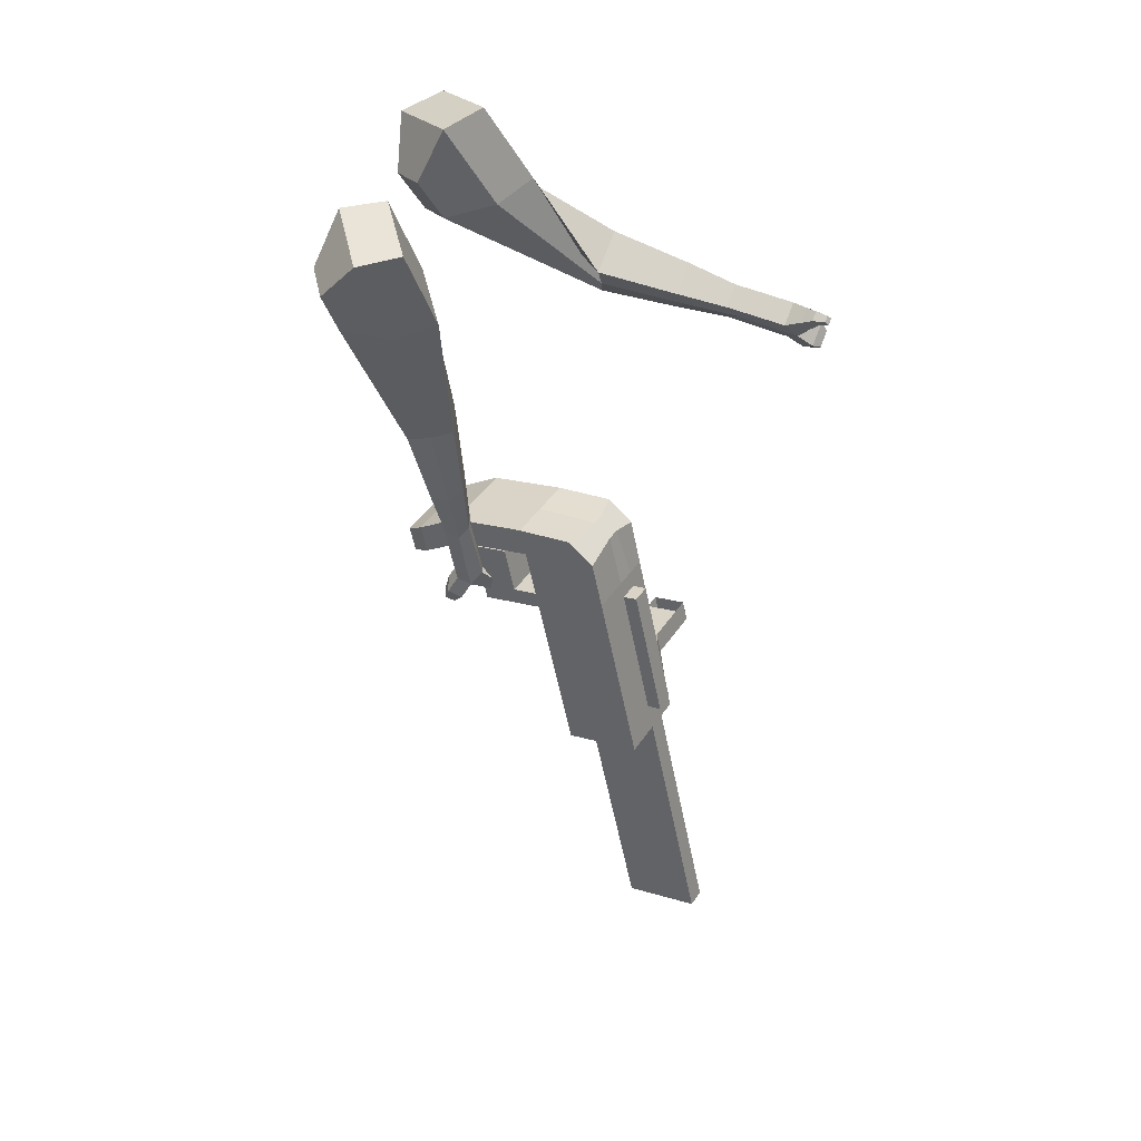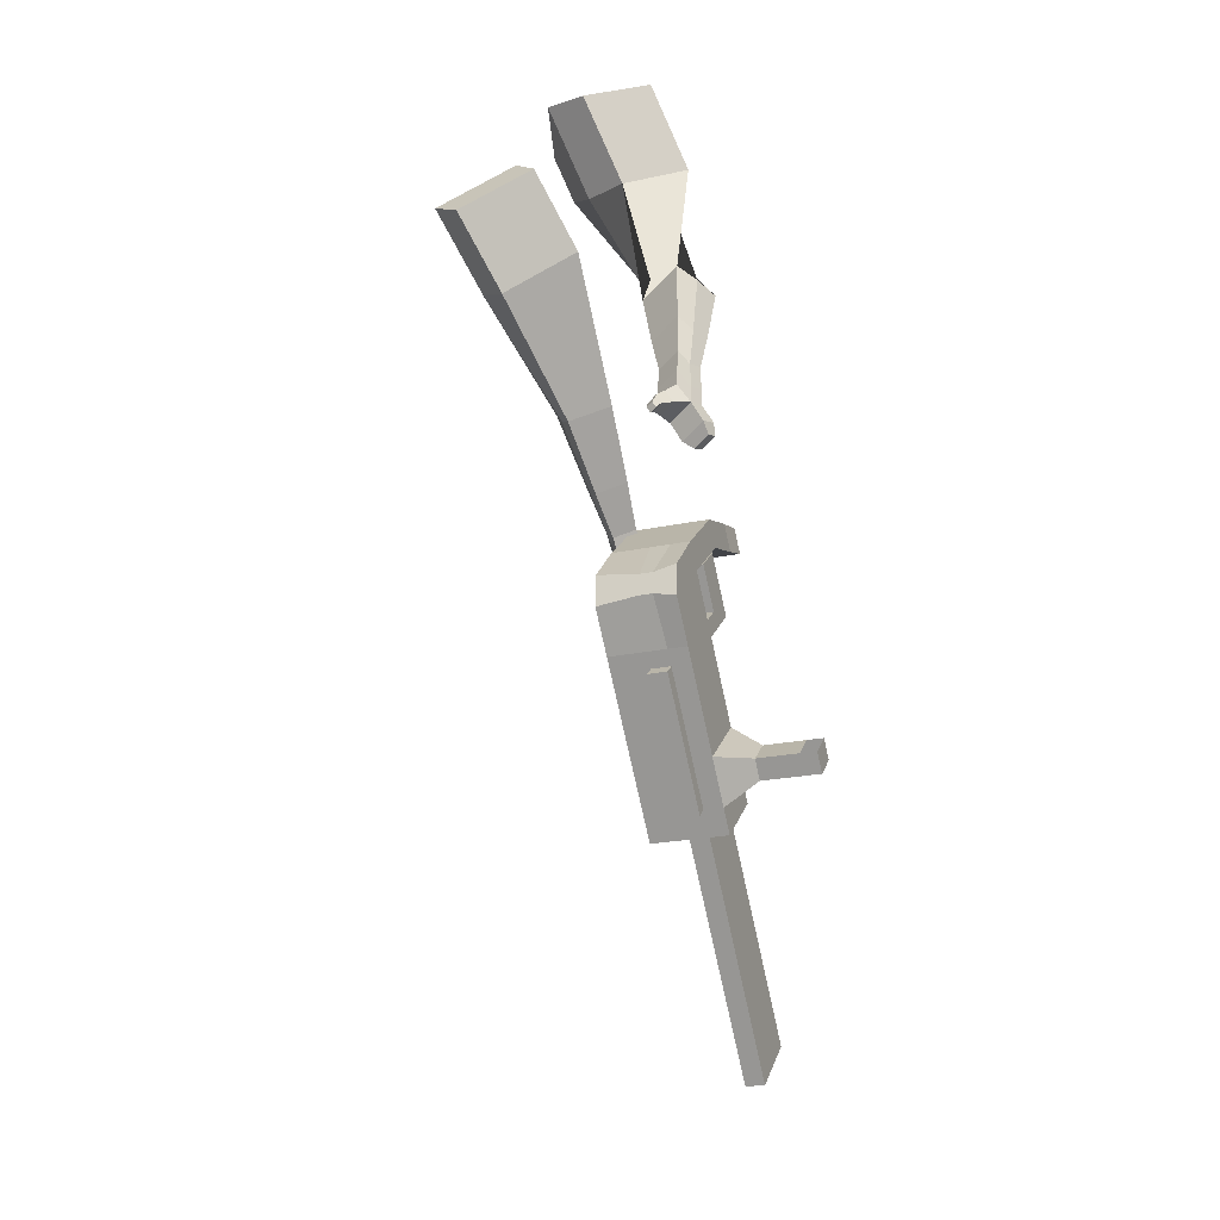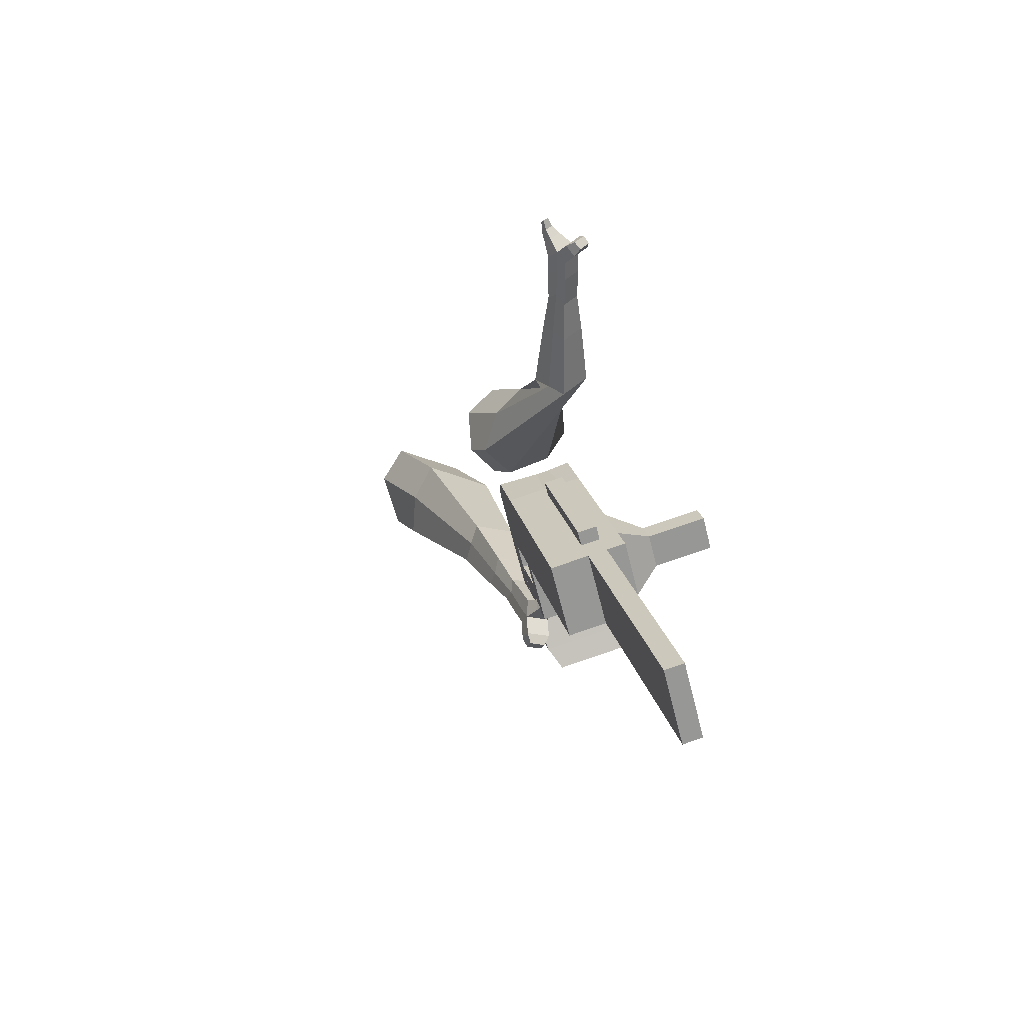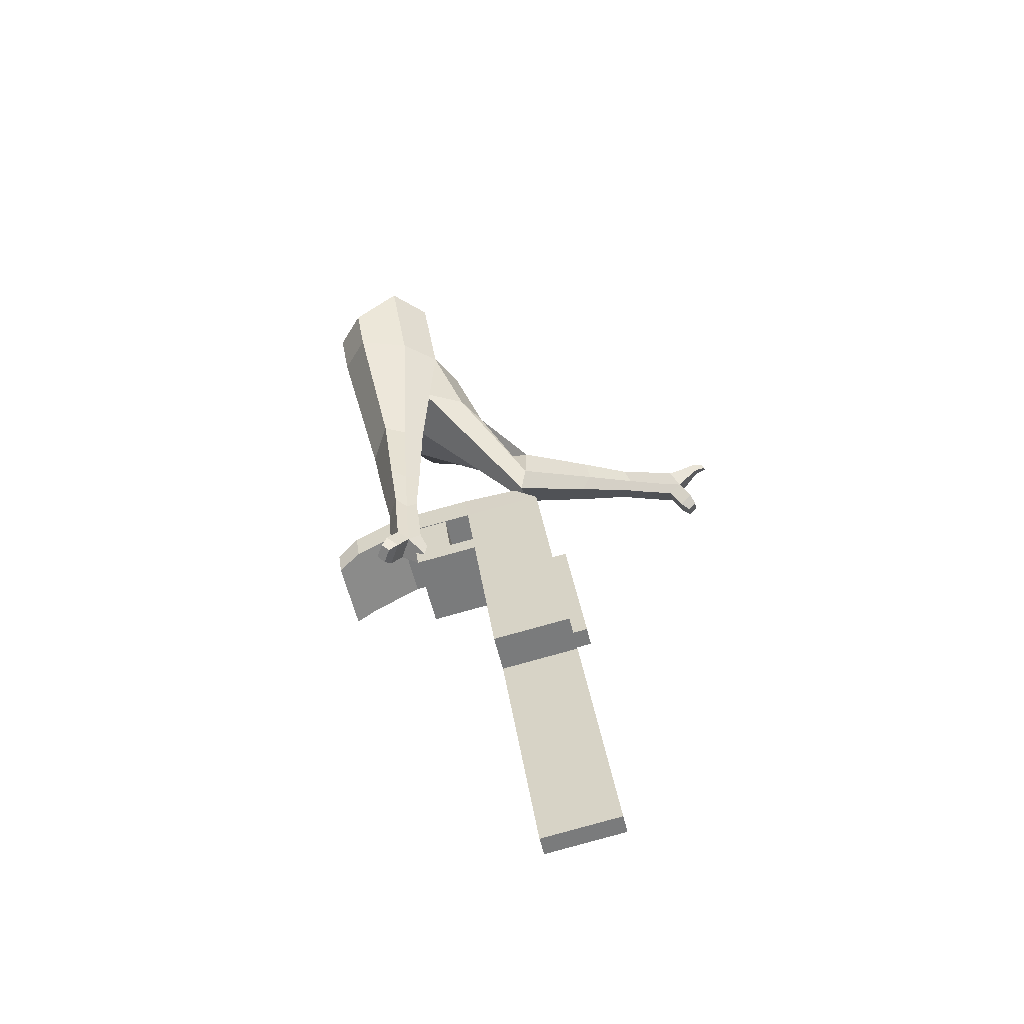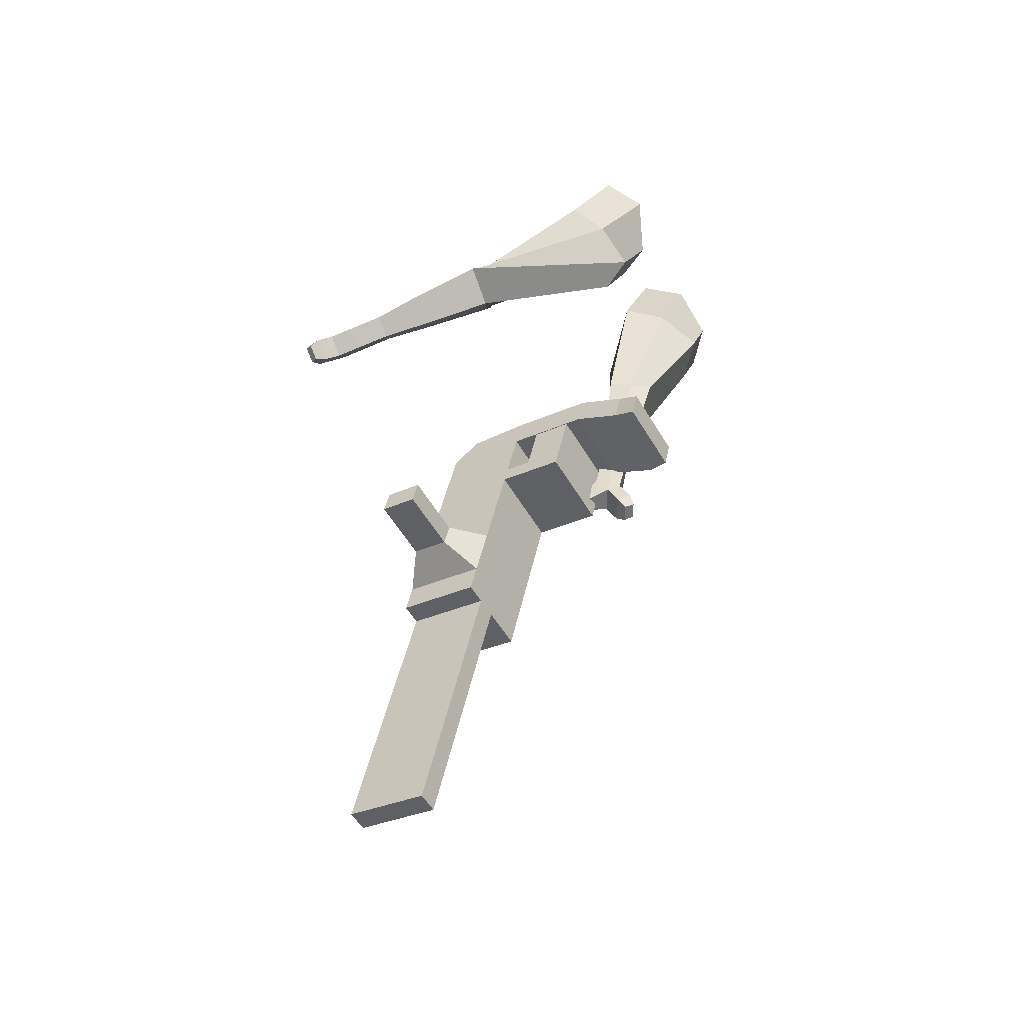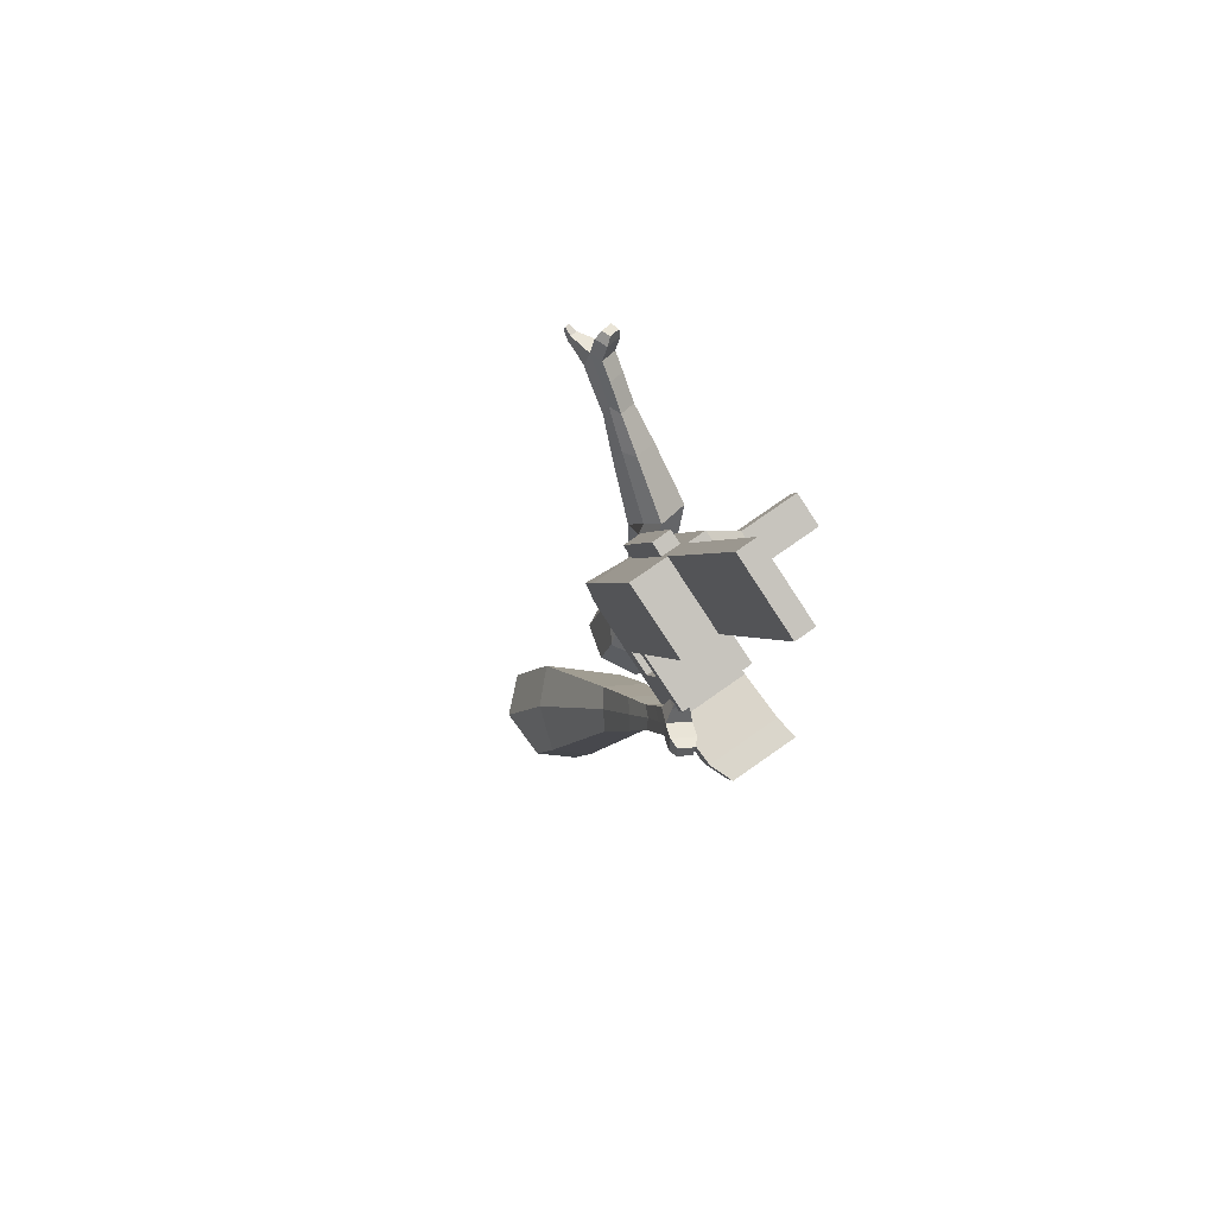
<metadata>
{"format":"obj","ext":"obj","renderer":"f3d","projection":"perspective","resolution":1024,"background":"white","views":[{"elev":24.4,"azim":-50.3,"up":"+Z"},{"elev":22.4,"azim":22.9,"up":"+Z"},{"elev":-60.3,"azim":21.6,"up":"+Z"},{"elev":-70.6,"azim":-68.0,"up":"+Z"},{"elev":-39.6,"azim":130.0,"up":"+Z"},{"elev":-78.0,"azim":40.9,"up":"+Z"}]}
</metadata>
<code>
o Cube.046_Cube.010
v 103.6 332.6 -1267
v 131.9 114.6 -1250
v 159.1 323.7 -1480
v 187.5 105.8 -1463
v -107.8 301 -1320
v -79.48 83.08 -1304
v -52.28 292.2 -1534
v -23.94 74.21 -1517
v 27.12 344.8 -973.2
v 55.46 126.8 -956.8
v -155.9 95.28 -1011
v -184.3 313.2 -1027
v -7.489 350.3 -840.4
v 20.86 132.4 -824
v -190.5 100.8 -877.8
v -218.9 318.8 -894.2
v -27.93 353.6 -762
v -3.737 194.5 -763.1
v -215.1 163 -816.9
v -239.3 322 -815.8
v -35.75 567.6 -856.8
v -247.1 536 -910.6
v -56.19 570.9 -778.4
v -267.6 539.3 -832.2
v 39.05 342.9 -1019
v 67.39 124.9 -1003
v -172.4 311.3 -1073
v -144 93.38 -1056
v 17.76 416.7 -978.6
v -193.6 385.2 -1032
v 29.69 414.8 -1024
v -181.7 383.3 -1078
v 4.185 521.1 -986.5
v -207.2 489.6 -1040
v 16.11 519.2 -1032
v -195.3 487.7 -1086
v -16.06 422.1 -848.9
v -227.5 390.6 -902.6
v -29.64 526.5 -856.7
v -241 495 -910.5
v -40.43 700.8 -916.6
v -251.8 669.2 -970.3
v -60.87 704.1 -838.1
v -272.3 672.5 -891.9
v 139.5 326.8 -1404
v 167.9 108.9 -1388
v -71.89 295.3 -1458
v -43.55 77.34 -1442
v 53.42 307.9 -1507
v 81.76 89.99 -1490
v -2.12 316.8 -1294
v 26.22 98.85 -1277
v -78.59 329 -1000
v -50.24 111.1 -983.6
v -113.2 334.5 -867.3
v -80.24 128 -838.8
v -133.6 337.8 -788.9
v -96.83 169.9 -797.7
v -141.4 551.8 -883.7
v -161.9 555.1 -805.3
v -38.31 109.2 -1029
v -66.66 327.1 -1046
v -87.94 401 -1006
v -76.01 399.1 -1051
v -101.5 505.3 -1013
v -89.59 503.4 -1059
v -121.8 406.4 -875.7
v -135.3 510.7 -883.6
v -146.1 685 -943.5
v -166.6 688.3 -865
v 62.16 93.12 -1415
v 33.81 311.1 -1431
v 106.3 315.8 -1493
v 79.07 106.7 -1264
v 2.61 118.9 -970.2
v -44.61 133.3 -829.7
v -61.19 175.2 -788.6
v -13.8 335 -1032
v -23.16 406.9 -1038
v -36.74 511.3 -1046
v 86.66 319 -1418
v 134.6 97.87 -1477
v 50.73 324.7 -1280
v -25.73 336.9 -986.7
v -60.34 342.4 -853.9
v -80.78 345.7 -775.4
v -88.6 559.7 -870.3
v -109 563 -791.8
v 14.54 117 -1016
v -35.09 408.8 -992.1
v -48.67 513.2 -1000
v -68.91 414.2 -862.3
v -82.49 518.6 -870.2
v -93.28 692.9 -930
v -113.7 696.2 -851.6
v 115 101 -1401
v 19.85 76.23 -1013
v -33 68.34 -1026
v 120.3 60.19 -1398
v 67.46 52.31 -1412
v 31.53 58.04 -1274
v 84.38 65.93 -1261
v 226.5 281 -1339
v 210.6 283.5 -1278
v 223.2 187.1 -1271
v 239 184.6 -1332
v 272.2 287.8 -1327
v 256.3 290.3 -1266
v 268.8 193.9 -1259
v 284.7 191.4 -1320
v 342.1 298.2 -1309
v 326.2 300.7 -1248
v 338.8 204.4 -1241
v 354.6 201.8 -1302
v 387.1 304.9 -1298
v 371.2 307.5 -1237
v 383.7 211.1 -1230
v 399.6 208.5 -1291
v 317.1 68.75 -2177
v 264.2 60.87 -2190
v 235.9 278.8 -2207
v 288.7 286.7 -2193
v -132.6 751.4 -968.8
v -230 736.8 -993.5
v -151.5 754.4 -896.5
v -248.9 739.8 -921.3
v -54.08 768.9 -871.7
v -35.24 765.9 -944
v -83.94 758.6 -956.4
v -102.8 761.6 -884.1
f 45 46 4 3
f 49 50 8 7
f 47 48 6 5
f 26 25 9 10
f 72 47 5 51
f 96 46 2 74
f 10 9 13 14
f 84 9 29 90
f 89 26 10 75
f 27 28 11 12
f 76 14 18 77
f 75 10 14 76
f 12 11 15 16
f 53 12 16 55
f 86 77 18 17
f 16 15 19 20
f 16 20 24 22
f 14 13 17 18
f 59 22 42 69
f 86 17 23 88
f 17 13 21 23
f 55 16 22 59
f 5 6 28 27
f 74 2 26 89
f 51 5 27 62
f 2 1 25 26
f 32 30 34 36
f 62 27 32 64
f 27 12 30 32
f 9 25 31 29
f 66 36 34 65
f 90 29 37 92
f 64 32 36 66
f 29 31 35 33
f 92 37 39 93
f 29 33 39 37
f 34 30 38 40
f 65 34 40 68
f 69 42 124 123
f 23 21 41 43
f 88 23 43 95
f 22 24 44 42
f 82 4 46 96
f 49 7 47 72
f 7 8 48 47
f 46 45 103 106
f 73 49 72 81
f 8 50 71 48
f 24 60 70 44
f 42 44 126 124
f 91 65 68 93
f 38 67 68 40
f 79 64 66 80
f 30 63 67 38
f 80 66 65 91
f 78 62 64 79
f 83 51 62 78
f 6 52 61 28
f 85 55 59 87
f 20 57 60 24
f 87 59 69 94
f 20 19 58 57
f 84 53 55 85
f 11 54 56 15
f 15 56 58 19
f 28 61 54 11
f 12 53 63 30
f 48 71 52 6
f 81 72 51 83
f 50 49 121 120
f 3 4 82 73
f 45 81 83 1
f 9 84 85 13
f 21 87 94 41
f 13 85 87 21
f 1 83 78 25
f 25 78 79 31
f 35 80 91 33
f 31 79 80 35
f 33 91 93 39
f 70 95 130 125
f 3 73 81 45
f 50 82 96 71
f 60 88 95 70
f 67 92 93 68
f 63 90 92 67
f 52 71 100 101
f 57 86 88 60
f 57 58 77 86
f 54 75 76 56
f 56 76 77 58
f 61 89 75 54
f 53 84 90 63
f 89 61 98 97
f 101 102 97 98
f 100 99 102 101
f 61 52 101 98
f 74 89 97 102
f 71 96 99 100
f 96 74 102 99
f 106 103 107 110
f 1 2 105 104
f 2 46 106 105
f 45 1 104 103
f 109 110 114 113
f 104 105 109 108
f 105 106 110 109
f 103 104 108 107
f 113 114 118 117
f 107 108 112 111
f 110 107 111 114
f 108 109 113 112
f 116 117 118 115
f 111 112 116 115
f 114 111 115 118
f 122 119 120 121
f 82 50 120 119
f 73 82 119 122
f 49 73 122 121
f 123 124 126 125
f 129 123 125 130
f 128 129 130 127
f 95 43 127 130
f 94 69 123 129
f 43 41 128 127
f 44 70 125 126
f 41 94 129 128
o Cube.048_Cube.024
v -532.8 500 147.1
v -669.4 318.8 63.81
v -409.8 502.8 -60.84
v -545.5 321.7 -143.7
v -693 616.4 -14.47
v -763 523.6 -57.18
v -629.9 617.9 -121.1
v -699.5 525.2 -163.3
v -402.3 413.3 -498.6
v -309.4 493.3 -467.1
v -386.5 591.3 -488.7
v -479.5 511.3 -520.1
v -335.7 442.6 -702.5
v -267.4 501.4 -679.4
v -324.1 573.5 -695.2
v -392.4 514.7 -718.4
v -293.7 463.8 -830
v -243.8 506.8 -813.1
v -285.2 559.4 -824.7
v -335.1 516.5 -841.6
v -493.3 588.1 -87.76
v -637.2 396.4 -174.6
v -624 585.1 133
v -769 392.8 44.55
v -343.4 544.9 -482.3
v -442.1 460 -515.7
v -287.9 539.8 -704.6
v -360.5 477.3 -729.1
v -254.8 535.1 -844.3
v -307.8 489.5 -862.2
v -263.3 463.5 -919.1
v -213.4 506.5 -902.2
v -225 539.6 -943.7
v -278 494 -961.7
v -305.2 520.2 -939.4
v -255.3 563.2 -922.5
v -242.3 464.4 -983.4
v -192.4 507.4 -966.5
v -204 540.5 -1008
v -257 494.8 -1026
v -284.2 521.1 -1004
v -234.3 564 -986.8
v -205.7 453.6 -1015
v -173.5 481.3 -1005
v -181 502.6 -1031
v -215.1 473.2 -1043
v -266.6 524.2 -1072
v -293.8 550.4 -1050
v -243.9 593.4 -1033
v -213.6 569.9 -1054
v -181.1 444.9 -1037
v -159.4 463.5 -1030
v -164.4 477.9 -1048
v -187.4 458.1 -1056
v -162.9 444 -1066
v -149.3 455.6 -1062
v -152.5 464.6 -1073
v -166.8 452.2 -1078
v -267.7 551.9 -1091
v -285.8 569.3 -1076
v -252.6 597.9 -1065
v -232.4 582.2 -1079
v -237.1 574.8 370.4
v -327.8 350.8 371.9
v -111.2 520.6 173.5
v -199.3 297.4 174.4
v -411.3 580.6 183.5
v -457.9 465.8 184.3
v -338.4 555.7 80.3
v -392 438.4 83
v -90.7 166.8 -78.68
v -6.588 179.7 13.08
v 74.14 232.5 -66.15
v -7.137 219.5 -157.8
v 8.714 -19.94 -125
v 70.11 -12.87 -55.45
v 131.5 25.92 -113.6
v 70.15 18.86 -183.2
v 73.63 -135.8 -153.8
v 118.5 -130.6 -102.9
v 163.4 -102.3 -145.4
v 118.5 -107.5 -196.3
v -197.8 569.6 118.2
v -303.6 331.3 119.9
v -343.7 625.7 328
v -440 388 329.6
v 39.18 198 -21.94
v -49.48 187.8 -122.4
v 109.5 -10.34 -86.62
v 44.31 -17.84 -160.5
v 152.1 -140.9 -128.7
v 104.4 -146.4 -182.7
v 105.1 -222.5 -172.7
v 149.9 -217.3 -121.9
v 190.8 -234.1 -153.5
v 143.2 -239.6 -207.5
v 156.2 -199.6 -220.1
v 201 -194.5 -169.3
v 128.5 -284.2 -187.2
v 173.4 -279.1 -136.3
v 214.3 -295.8 -167.9
v 166.7 -301.3 -221.9
v 179.6 -261.4 -234.6
v 224.5 -256.2 -183.7
v 134.7 -331.2 -171.7
v 163.6 -327.9 -138.9
v 189.9 -338.7 -159.3
v 159.3 -342.2 -194
v 205.9 -324.3 -254.2
v 218.9 -284.3 -266.9
v 263.7 -279.2 -216
v 253.5 -318.8 -200.2
v 137.5 -363.4 -161.3
v 157 -361.2 -139.2
v 174.7 -368.4 -152.9
v 154 -370.8 -176.3
v 148.6 -396 -160.4
v 160.8 -394.6 -146.6
v 171.9 -399.2 -155.1
v 158.9 -400.7 -169.8
v 236.9 -329.1 -264.9
v 245.6 -302.5 -273.3
v 275.4 -299.1 -239.5
v 268.6 -325.4 -229
f 131 132 134 133
f 138 137 141 142
f 137 138 136 135
f 153 154 132 131
f 151 137 135 153
f 152 134 132 154
f 142 141 145 146
f 151 133 140 155
f 152 138 142 156
f 133 134 139 140
f 158 146 150 160
f 155 140 144 157
f 156 142 146 158
f 140 139 143 144
f 149 159 163 166
f 144 143 147 148
f 146 145 149 150
f 157 144 148 159
f 145 157 159 149
f 148 147 161 162
f 139 156 158 143
f 141 155 157 145
f 143 158 160 147
f 134 152 156 139
f 137 151 155 141
f 138 152 154 136
f 133 151 153 131
f 135 136 154 153
f 165 166 172 171
f 161 164 170 167
f 150 149 166 165
f 159 148 162 163
f 147 160 164 161
f 160 150 165 164
f 172 169 180 179
f 168 167 173 174
f 163 162 168 169
f 166 163 169 172
f 164 165 171 170
f 162 161 167 168
f 176 175 183 184
f 167 170 176 173
f 169 168 174 175
f 170 169 175 176
f 179 180 192 191
f 170 171 178 177
f 171 172 179 178
f 169 170 177 180
f 184 183 187 188
f 175 174 182 183
f 173 176 184 181
f 174 173 181 182
f 186 185 188 187
f 183 182 186 187
f 181 184 188 185
f 182 181 185 186
f 192 189 190 191
f 177 178 190 189
f 180 177 189 192
f 178 179 191 190
f 193 194 196 195
f 200 199 203 204
f 199 200 198 197
f 215 216 194 193
f 213 199 197 215
f 214 196 194 216
f 204 203 207 208
f 213 195 202 217
f 214 200 204 218
f 195 196 201 202
f 220 208 212 222
f 217 202 206 219
f 218 204 208 220
f 202 201 205 206
f 211 221 225 228
f 206 205 209 210
f 208 207 211 212
f 219 206 210 221
f 207 219 221 211
f 210 209 223 224
f 201 218 220 205
f 203 217 219 207
f 205 220 222 209
f 196 214 218 201
f 199 213 217 203
f 200 214 216 198
f 195 213 215 193
f 197 198 216 215
f 227 228 234 233
f 223 226 232 229
f 212 211 228 227
f 221 210 224 225
f 209 222 226 223
f 222 212 227 226
f 234 231 242 241
f 230 229 235 236
f 225 224 230 231
f 228 225 231 234
f 226 227 233 232
f 224 223 229 230
f 238 237 245 246
f 229 232 238 235
f 231 230 236 237
f 232 231 237 238
f 241 242 254 253
f 232 233 240 239
f 233 234 241 240
f 231 232 239 242
f 246 245 249 250
f 237 236 244 245
f 235 238 246 243
f 236 235 243 244
f 248 247 250 249
f 245 244 248 249
f 243 246 250 247
f 244 243 247 248
f 254 251 252 253
f 239 240 252 251
f 242 239 251 254
f 240 241 253 252

</code>
